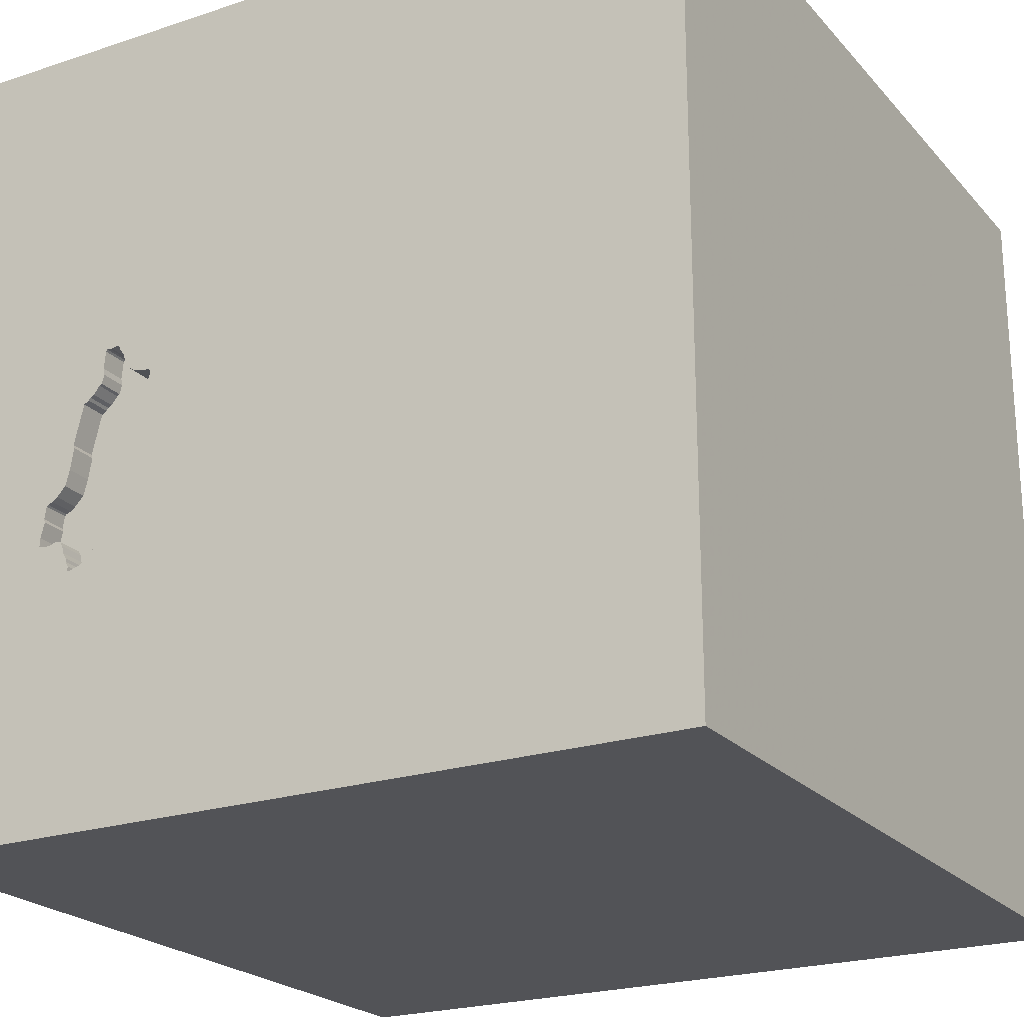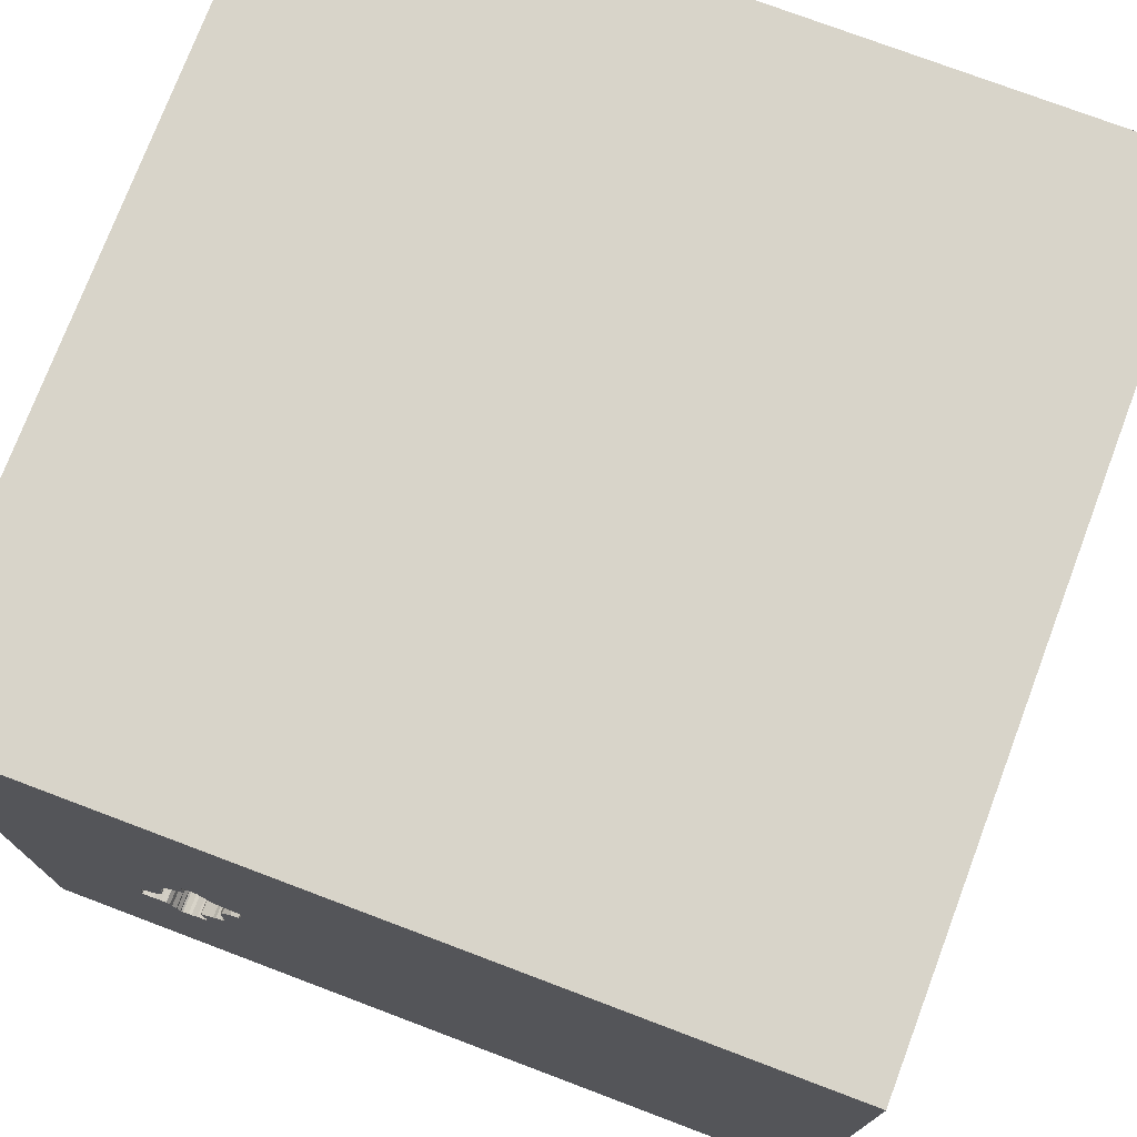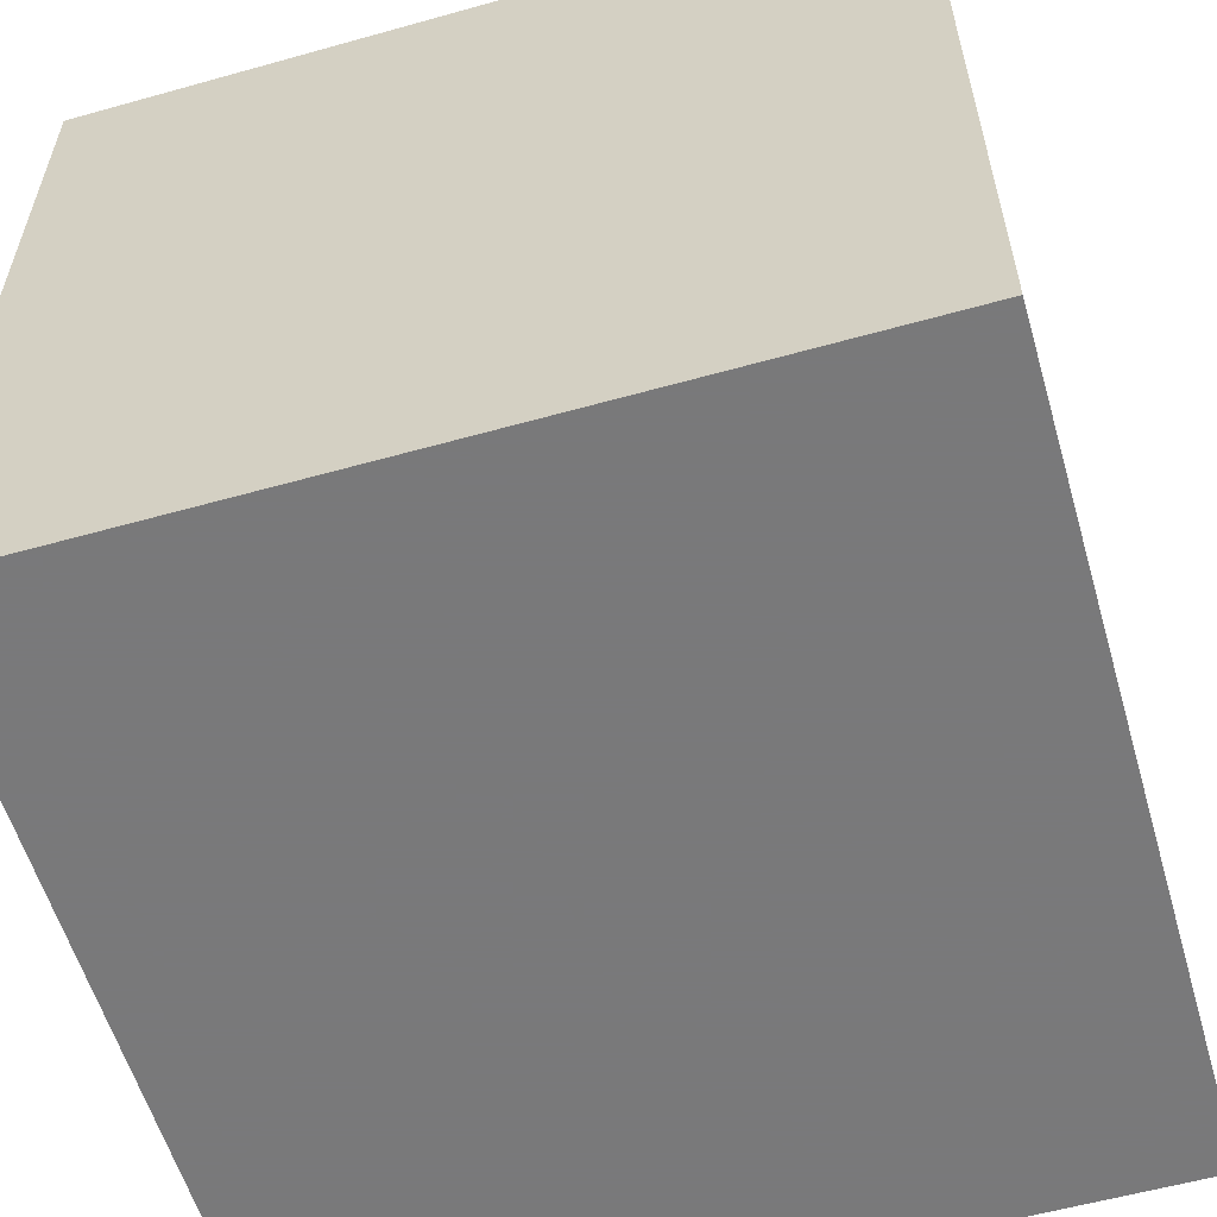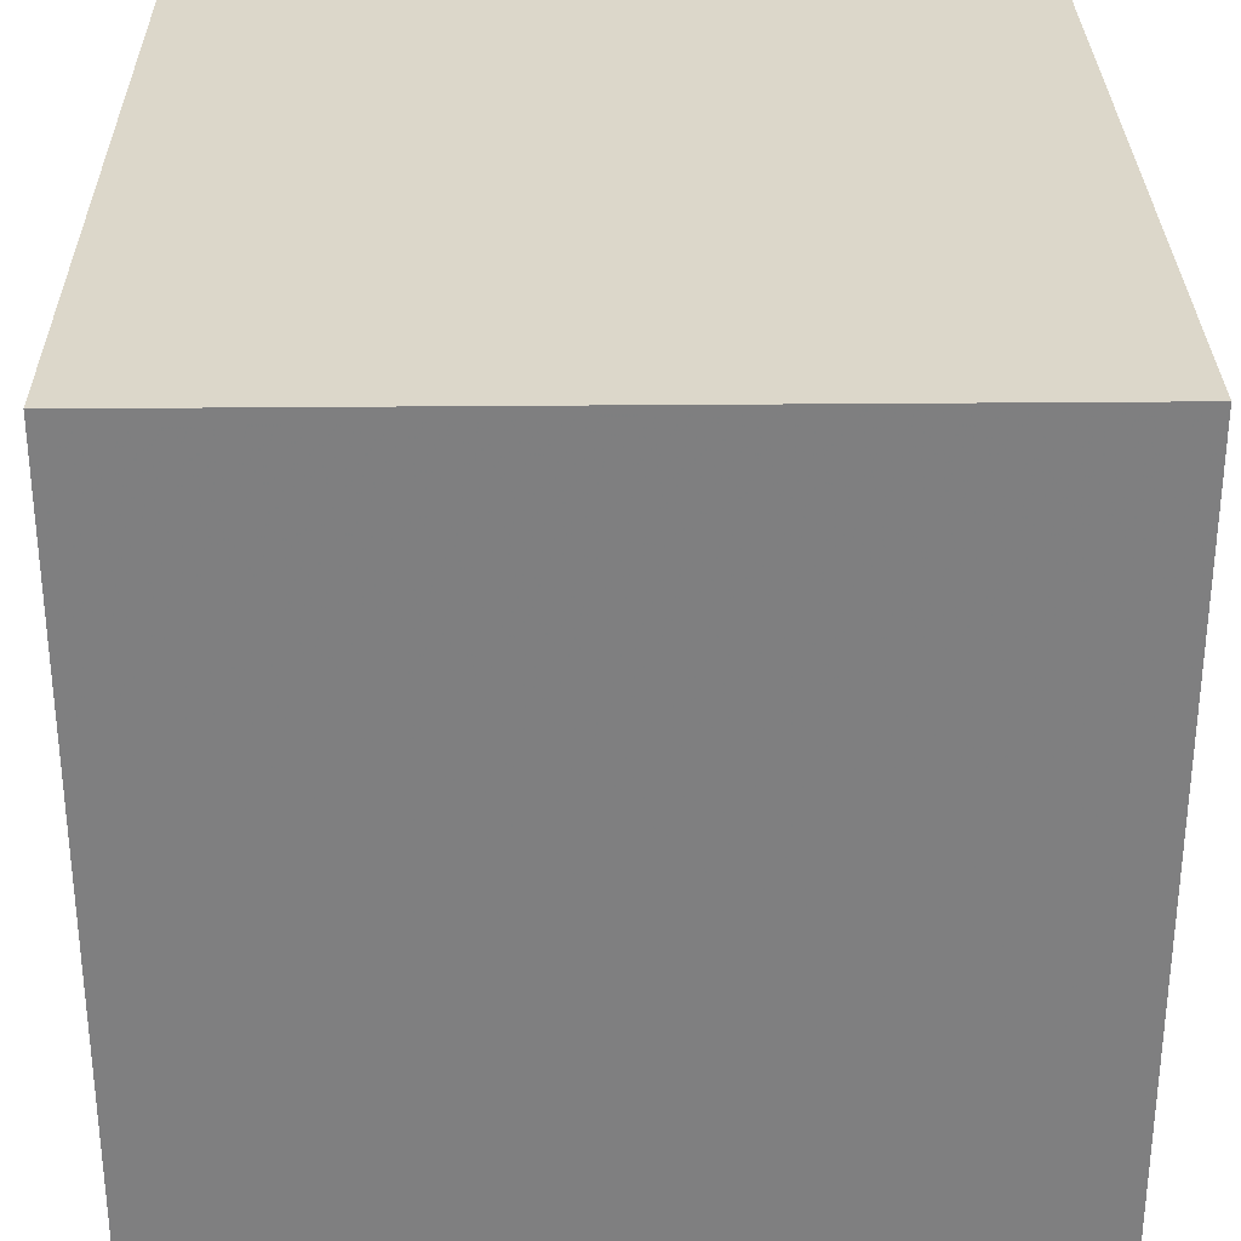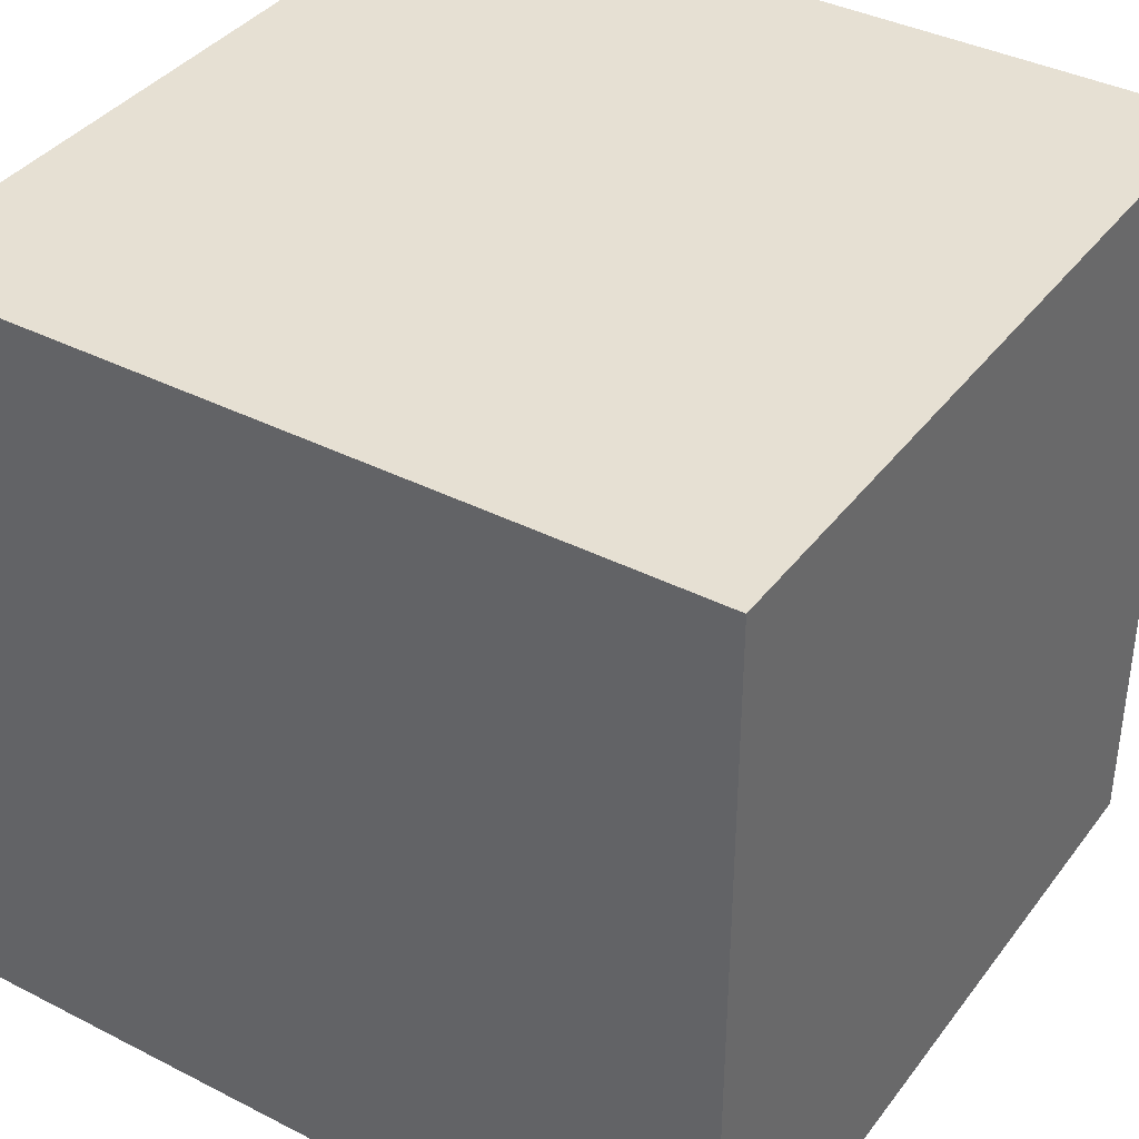
<metadata>
{"format":"obj","ext":"obj","renderer":"f3d","projection":"perspective","resolution":1024,"background":"white","views":[{"elev":-22.3,"azim":-150.1,"up":"+Z"},{"elev":75.3,"azim":-159.3,"up":"+Z"},{"elev":-57.8,"azim":-163.8,"up":"+Y"},{"elev":30.4,"azim":-0.8,"up":"+Z"},{"elev":38.4,"azim":32.8,"up":"+Z"}]}
</metadata>
<code>
o brick_117
v 0.5872 1.5 0.05987
v 0.5872 1.4 0.05987
v 0.633 1.5 -0.03717
v 0.633 1.4 -0.03717
v 0.9696 1.5 -0.2978
v 0.7001 1.5 -0.3279
v 0.8824 1.5 -0.5677
v 0.854 1.5 -0.5637
v 0.5897 1.5 0.02148
v 0.5897 1.4 0.02148
v 0.7809 1.5 0.1671
v 0.7809 1.4 0.1671
v 0.95 1.5 -0.2835
v 0.9927 1.4 -0.3111
v 0.6697 1.5 0.1448
v 0.6697 1.4 0.1448
v -0.9896 -0.6901 1.5
v -1.022 -0.1562 -1.5
v -0.651 1.211 -1.5
v -0.8854 1.25 1.5
v -1.172 -1.5 -0.2604
v -0.7552 -1.5 1.042
v -0.7031 -1.5 -0.7292
v -1.12 1.5 -0.1302
v -0.8854 0.8333 1.5
v 0.7941 1.4 0.1042
v 0.6006 1.5 -0.01859
v 0.6006 1.4 -0.01859
v 0.7759 1.5 0.1423
v 0.7112 1.5 0.2225
v 0.9333 1.5 -0.4523
v 0.8934 1.5 -0.5218
v 0.8934 1.4 -0.5218
v 0.6752 1.5 -0.1352
v 0.6889 1.5 -0.3153
v 0.7233 1.5 -0.3411
v 0.7233 1.4 -0.3411
v 0.682 1.5 -0.2467
v 0.8659 0.4329 -1.5
v 0.1823 0.4818 1.5
v 0.4167 -0.1562 1.5
v 0.5729 1.224 -1.5
v 0.2604 1.172 1.5
v 0.5729 -0.7682 1.5
v 0.4427 -1.5 0.1562
v 0.3646 -1.5 1.263
v 0.1562 -1.5 -0.4427
v 0.07812 -1.5 0.4167
v -0.1042 -1.5 -1.5
v 0.1562 -1.5 -1.198
v -0.1562 -1.5 1.5
v -0.1326 1.5 0.8333
v 0.4688 1.5 -0.3516
v 0.1302 1.5 -1.5
v 0.4427 1.5 -1.25
v 0.1042 1.5 1.5
v 0.5339 -0.9342 -1.5
v 0.4167 -1.302 1.5
v 0.9871 1.5 -0.3048
v 0.9871 1.4 -0.3048
v 0.8189 1.5 -0.5498
v 0.8189 1.4 -0.5498
v 0.7788 1.5 -0.5104
v 0.6729 1.5 -0.0977
v -0.3027 -0.8789 -1.5
v 0.05208 -1.029 1.5
v -0.2051 0.3662 -1.5
v -0.05208 -0 1.5
v 0 -0.4688 1.5
v -0.2604 -1.5 1.068
v 0.7503 1.5 0.237
v 0.7503 1.4 0.237
v 0.7941 1.5 0.1042
v 1.013 1.5 -0.4581
v 1.013 1.4 -0.4581
v 0.729 1.5 -0.3475
v 1.042 0.4167 1.5
v 1.237 -0.3906 -1.5
v 1.25 -0.3906 1.5
v 1.016 -1.5 0.3516
v 1.25 -1.5 -0.2083
v 1.5 -1.5 1.5
v 1.5 -1.5 -1.5
v 1.276 1.5 -0.2083
v 0.9831 1.5 0.7031
v 1.25 1.5 -0.6771
v 0.9015 1.5 -0.1911
v 0.9927 1.5 -0.3111
v 0.8761 1.5 -0.5734
v 0.8761 1.4 -0.5734
v 0.7759 1.4 0.1423
v 0.7557 1.5 0.2385
v 0.7783 1.5 -0.4865
v 0.6752 1.4 -0.1352
v 0.6846 1.5 -0.2851
v 0.6846 1.4 -0.2851
v 0.5796 1.5 0.1165
v 0.5796 1.4 0.1165
v 0.8175 1.5 0.07542
v 0.8175 1.4 0.07542
v 0.8421 1.5 -0.5631
v 0.8421 1.4 -0.5631
v 0.8565 1.5 0.0469
v 0.8565 1.4 0.0469
v 0.9966 1.5 -0.3687
v 0.9966 1.4 -0.3687
v 0.6462 1.5 0.1306
v 0.7818 1.5 -0.3839
v 0.7818 1.4 -0.3839
v 0.7182 1.5 0.2401
v 0.7345 1.5 -0.3537
v 0.7612 1.5 0.24
v 0.7612 1.4 0.24
v 0.6866 1.5 0.1689
v 0.6866 1.4 0.1689
v 0.6462 1.4 0.1306
v -0.5469 0.2148 1.5
v -0.4818 -1.5 -0.1823
v -0.4687 -1.5 -1.25
v -0.3939 1.5 -0.8008
v -0.4427 -0.5469 1.5
v 0.971 1.5 -0.4616
v 0.971 1.4 -0.4616
v 0.7345 1.4 -0.3537
v -1.5 -1.042 -0.8333
v -1.5 0.2604 -1.172
v -1.5 0.4362 0.2214
v -1.5 0.4687 1.172
v -1.5 0.1823 -0.4818
v -1.5 0.1562 -1.5
v -1.5 -0.1302 1.5
v -1.5 -0.1562 0.1562
v -1.5 0.02604 1.094
v -1.5 -0.1562 0.625
v -1.5 1.094 0.2865
v -1.5 1.042 -0.3125
v -1.5 1.5 -1.5
v -1.5 -0.625 0.599
v -1.5 -0.5469 -0.2148
v -1.5 -1.5 -0.1562
v -1.5 -1.5 1.5
v -1.5 -1.5 -1.5
v -1.5 0.7292 -0.7812
v -1.5 1.5 0.3906
v -1.5 1.5 -0.4167
v -1.5 -1.198 0.1823
v -1.5 -1.198 0.625
v -1.5 -1.198 -0.3906
v -1.5 -0.4427 1.198
v -1.5 -0.3125 -1.055
v -1.5 1.5 1.5
v -1.5 1.12 0.7292
v 1.001 1.5 -0.3558
v 1.004 1.5 -0.396
v 0.9223 1.5 -0.4553
v 0.9223 1.4 -0.4553
v 1.011 1.5 -0.4233
v 1.011 1.4 -0.4233
v 0.8928 1.5 -0.5337
v 0.8928 1.4 -0.5337
v 0.7751 1.5 0.232
v 0.838 1.5 0.05751
v 0.838 1.4 0.05751
v 1.001 1.4 -0.3558
v 0.625 -1.5 -1.042
v 0.625 -1.5 0.651
v 0.8203 -1.5 -0.3385
v 0.9115 0.8333 1.5
v 0.5743 1.4 0.1072
v 0.7695 1.5 0.2383
v 0.7695 1.4 0.2383
v 0.5845 1.5 0.05524
v 0.5872 1.5 0.0381
v 0.9117 1.5 -0.4738
v 0.7792 1.5 -0.5332
v 0.7792 1.4 -0.5332
v 0.7112 1.4 0.2225
v 0.9067 1.5 -0.4986
v 1.5 0.21 -0.1994
v 1.5 0.7096 1.051
v 1.5 -0.1042 -1.5
v 1.5 0.1302 1.5
v 1.5 1.068 -1.055
v 1.5 1.113 -0.1172
v 1.5 1.5 -1.5
v 1.5 -0.3906 -1.133
v 1.5 -0.4297 0.3516
v 1.5 -0.4427 1.224
v 1.5 -1.5 0.1042
v 1.5 1.5 -0.1302
v 1.5 1.5 1.5
v 1.5 -1.12 -0.7292
v 1.5 -1.178 0.765
v -1.185 0.651 -1.5
v -1.276 -0.05208 1.5
v -1.094 -1.5 0.3646
v -1.198 0.5469 1.5
v -1.211 1.5 0.8724
v 0.8314 1.5 0.06745
v 0.8924 1.5 -0.09978
v 0.95 1.4 -0.2835
v 0.6779 1.5 0.1566
v 0.6677 1.5 -0.07859
v 0.6677 1.4 -0.07859
v 0.9173 1.5 -0.2494
v 0.9173 1.4 -0.2494
v 0.6943 1.5 0.1984
v 0.7254 1.5 0.242
v 0.6811 1.5 -0.2001
v 0.6811 1.4 -0.2001
v -0.3125 1.055 1.5
v -0.3646 -1.5 0.4948
v -0.4167 -1.302 1.5
v 0.9117 1.4 -0.4738
v 0.6889 1.4 -0.3153
v 0.682 1.4 -0.2467
v 0.7848 1.5 -0.5395
v 0.786 1.5 -0.4571
v 0.786 1.4 -0.4571
v 0.7182 1.4 0.2401
v 0.8333 -0.2083 1.5
v 0.8314 1.4 0.06745
v 0.8881 1.5 -0.1127
v 0.8881 1.4 -0.1127
v 0.5743 1.5 0.1072
v 0.6786 1.5 -0.1187
v 0.6786 1.4 -0.1187
v 0.7751 1.4 0.232
v 0.8821 1.5 -0.5522
v 0.8821 1.4 -0.5522
v 0.6889 1.5 -0.2722
v 0.6889 1.4 -0.2722
v 0.9015 1.4 -0.1911
v 0.854 1.4 -0.5637
v 0.7848 1.4 -0.5395
v 0.8924 1.4 -0.09978
v 0.8824 1.4 -0.5677
v 0.7867 1.5 -0.4021
v 0.9405 1.5 -0.4503
v 0.9405 1.4 -0.4503
v 0.6943 1.4 0.1984
v 0.7783 1.4 -0.4865
v 0.9696 1.4 -0.2978
v 0.9067 1.4 -0.4986
v 0.6844 1.5 -0.1835
v 0.6844 1.4 -0.1835
v 0.7848 1.5 0.1096
v 0.7848 1.4 0.1096
v 0.5845 1.4 0.05524
v 0.7001 1.4 -0.3279
v 0.7254 1.4 0.242
v 0.7867 1.4 -0.4021
f 22 51 141
f 131 149 141
f 17 131 141
f 51 213 141
f 147 140 141
f 147 146 140
f 140 196 141
f 17 195 131
f 149 138 141
f 138 147 141
f 22 70 51
f 213 17 141
f 131 133 149
f 196 22 141
f 51 66 213
f 213 121 17
f 140 21 196
f 66 121 213
f 146 148 140
f 138 146 147
f 70 46 51
f 131 128 133
f 149 134 138
f 196 70 22
f 51 58 66
f 151 128 131
f 133 134 149
f 196 212 70
f 82 58 51
f 121 195 17
f 195 151 131
f 138 139 146
f 46 82 51
f 66 69 121
f 121 117 195
f 195 197 151
f 212 48 70
f 134 132 138
f 148 125 140
f 21 118 196
f 118 212 196
f 132 139 138
f 139 148 146
f 125 142 140
f 140 142 21
f 82 44 58
f 44 66 58
f 117 197 195
f 133 127 134
f 48 46 70
f 66 44 69
f 121 68 117
f 128 127 133
f 142 23 21
f 69 68 121
f 151 152 128
f 23 118 21
f 118 48 212
f 152 127 128
f 127 132 134
f 139 125 148
f 48 166 46
f 117 25 197
f 25 151 197
f 166 82 46
f 44 41 69
f 25 20 151
f 118 47 48
f 41 68 69
f 132 129 139
f 45 166 48
f 68 40 117
f 166 80 82
f 221 41 44
f 152 135 127
f 139 150 125
f 47 45 48
f 82 79 44
f 117 211 25
f 127 129 132
f 129 150 139
f 150 142 125
f 142 119 23
f 45 80 166
f 79 221 44
f 41 40 68
f 40 211 117
f 211 20 25
f 135 136 127
f 23 47 118
f 151 144 152
f 188 82 193
f 52 198 151
f 198 144 151
f 136 129 127
f 23 50 47
f 47 167 45
f 187 188 193
f 221 40 41
f 211 151 20
f 24 198 52
f 129 126 150
f 18 65 142
f 119 50 23
f 221 77 40
f 40 43 211
f 211 56 151
f 144 135 152
f 142 49 119
f 45 167 80
f 80 189 82
f 52 151 56
f 24 144 198
f 136 143 129
f 150 130 142
f 65 49 142
f 167 81 80
f 193 82 189
f 82 182 79
f 143 126 129
f 126 130 150
f 18 142 130
f 47 165 167
f 188 182 82
f 79 77 221
f 77 168 40
f 168 43 40
f 43 56 211
f 120 24 52
f 67 65 18
f 49 50 119
f 50 165 47
f 81 189 80
f 180 182 188
f 144 136 135
f 165 83 167
f 187 180 188
f 182 77 79
f 144 145 136
f 194 18 130
f 83 81 167
f 168 191 43
f 53 120 52
f 24 145 144
f 136 137 143
f 39 65 67
f 57 49 65
f 192 193 189
f 192 187 193
f 179 180 187
f 143 137 126
f 39 57 65
f 49 165 50
f 179 187 192
f 137 130 126
f 67 18 194
f 182 168 77
f 191 56 43
f 137 145 24
f 145 137 136
f 83 189 81
f 182 191 168
f 15 107 97
f 52 202 15
f 97 225 52
f 52 15 97
f 53 52 173
f 53 173 9
f 203 64 53
f 53 9 27
f 53 27 3
f 53 3 203
f 95 35 53
f 53 231 95
f 120 137 24
f 49 83 165
f 186 179 192
f 180 191 182
f 52 56 191
f 52 85 208
f 114 202 52
f 52 208 110
f 207 114 52
f 110 30 207
f 52 110 207
f 225 1 172
f 172 173 52
f 52 225 172
f 53 64 226
f 34 245 209
f 53 226 34
f 38 231 53
f 53 34 209
f 53 209 38
f 53 35 6
f 36 76 53
f 53 6 36
f 57 83 49
f 192 189 83
f 183 184 179
f 184 180 179
f 85 52 191
f 71 208 85
f 85 73 247
f 92 71 85
f 85 247 29
f 112 92 85
f 85 29 11
f 170 112 85
f 161 170 85
f 85 11 161
f 53 76 111
f 93 63 53
f 53 111 108
f 108 238 218
f 218 93 53
f 53 108 218
f 194 130 137
f 39 67 42
f 85 200 103
f 99 73 85
f 103 162 199
f 199 99 85
f 103 199 85
f 53 63 175
f 32 178 185
f 185 53 175
f 185 175 217
f 7 229 159
f 159 32 185
f 101 8 89
f 7 159 185
f 217 61 101
f 185 217 101
f 89 7 185
f 185 101 89
f 55 120 53
f 19 67 194
f 78 83 57
f 84 200 85
f 185 55 53
f 19 194 137
f 42 67 19
f 78 57 39
f 13 205 87
f 223 200 13
f 13 87 223
f 185 178 86
f 178 174 155
f 178 155 31
f 13 200 84
f 59 5 13
f 84 88 59
f 84 59 13
f 86 178 31
f 154 105 86
f 157 154 86
f 31 239 122
f 74 157 86
f 122 74 86
f 86 31 122
f 84 86 105
f 153 88 84
f 105 153 84
f 54 120 55
f 54 42 19
f 185 39 42
f 185 184 183
f 191 180 184
f 190 84 85
f 185 86 84
f 185 54 55
f 54 137 120
f 54 19 137
f 185 42 54
f 181 78 39
f 83 186 192
f 181 179 186
f 185 183 179
f 185 190 184
f 190 191 184
f 190 85 191
f 185 84 190
f 185 181 39
f 181 83 78
f 181 186 83
f 185 179 181
f 98 2 169
f 98 116 2
f 98 169 97
f 169 2 225
f 116 98 107
f 10 2 116
f 225 97 169
f 97 107 98
f 1 225 2
f 107 15 116
f 2 10 249
f 4 10 116
f 172 1 2
f 2 249 172
f 16 116 15
f 173 172 249
f 249 10 173
f 10 4 28
f 248 4 116
f 116 16 248
f 16 15 202
f 10 9 173
f 27 9 10
f 10 28 27
f 3 27 28
f 28 4 3
f 4 248 100
f 16 91 248
f 202 114 115
f 115 16 202
f 204 4 100
f 100 248 26
f 91 16 115
f 29 247 248
f 248 91 29
f 114 207 115
f 4 204 3
f 204 100 163
f 73 99 100
f 100 26 73
f 26 248 73
f 12 91 115
f 247 73 248
f 241 115 207
f 203 3 204
f 163 236 204
f 222 163 100
f 99 199 100
f 11 29 91
f 91 12 11
f 12 115 241
f 207 30 241
f 64 203 204
f 204 227 64
f 163 104 236
f 227 204 236
f 199 162 163
f 163 222 199
f 222 100 199
f 241 177 12
f 177 241 30
f 227 226 64
f 104 163 103
f 236 104 200
f 227 236 224
f 162 103 163
f 161 11 12
f 12 228 161
f 72 12 177
f 34 226 227
f 227 94 34
f 103 200 104
f 236 200 223
f 224 246 227
f 224 236 223
f 72 228 12
f 177 251 72
f 30 110 220
f 220 177 30
f 94 227 246
f 233 246 224
f 223 87 224
f 228 171 161
f 228 72 113
f 251 177 220
f 208 71 72
f 72 251 208
f 94 246 34
f 233 210 246
f 233 224 87
f 170 161 171
f 171 228 113
f 92 112 113
f 113 72 92
f 110 208 251
f 251 220 110
f 71 92 72
f 245 34 246
f 210 233 216
f 209 245 246
f 246 210 209
f 112 170 171
f 171 113 112
f 38 209 210
f 210 216 38
f 232 216 233
f 87 205 206
f 206 233 87
f 216 232 38
f 233 206 232
f 205 13 206
f 231 38 232
f 232 206 37
f 201 206 13
f 232 96 95
f 95 231 232
f 232 37 250
f 206 124 37
f 201 109 206
f 232 250 96
f 250 37 6
f 109 124 206
f 76 36 37
f 37 124 76
f 109 201 156
f 13 5 243
f 243 201 13
f 96 215 95
f 215 96 250
f 36 6 37
f 6 35 250
f 124 109 111
f 124 111 76
f 156 252 109
f 201 106 156
f 243 106 201
f 35 95 215
f 215 250 35
f 108 111 109
f 156 214 252
f 109 252 108
f 156 106 240
f 243 164 106
f 5 59 60
f 60 243 5
f 214 156 174
f 252 214 219
f 238 108 252
f 31 155 156
f 156 240 31
f 240 106 158
f 14 164 243
f 153 105 106
f 106 164 153
f 60 14 243
f 59 88 60
f 155 174 156
f 174 178 214
f 252 219 238
f 244 219 214
f 240 239 31
f 123 240 158
f 154 157 158
f 158 106 154
f 88 153 164
f 164 14 88
f 105 154 106
f 14 60 88
f 244 214 178
f 218 238 219
f 244 33 219
f 122 239 240
f 240 123 122
f 75 123 158
f 157 74 158
f 93 218 219
f 219 242 93
f 33 244 178
f 178 32 33
f 242 219 33
f 123 75 122
f 75 158 74
f 242 33 62
f 74 122 75
f 63 93 242
f 242 176 63
f 32 159 160
f 160 33 32
f 62 235 242
f 62 33 234
f 176 175 63
f 176 242 235
f 230 33 160
f 235 62 217
f 62 234 102
f 234 33 230
f 217 175 176
f 176 235 217
f 159 229 230
f 230 160 159
f 61 217 62
f 62 102 61
f 8 101 102
f 102 234 8
f 230 90 234
f 101 61 102
f 230 237 90
f 89 8 234
f 234 90 89
f 229 7 237
f 237 230 229
f 7 89 90
f 90 237 7

</code>
